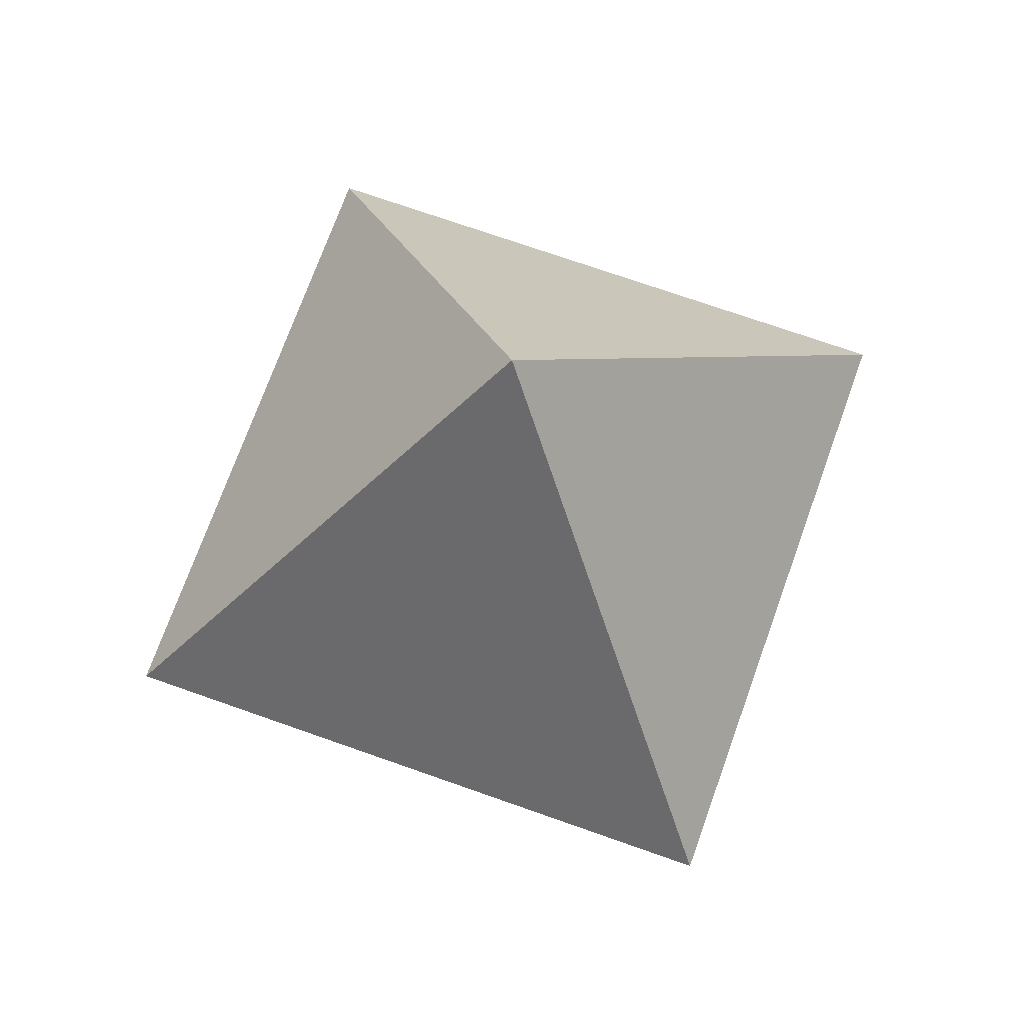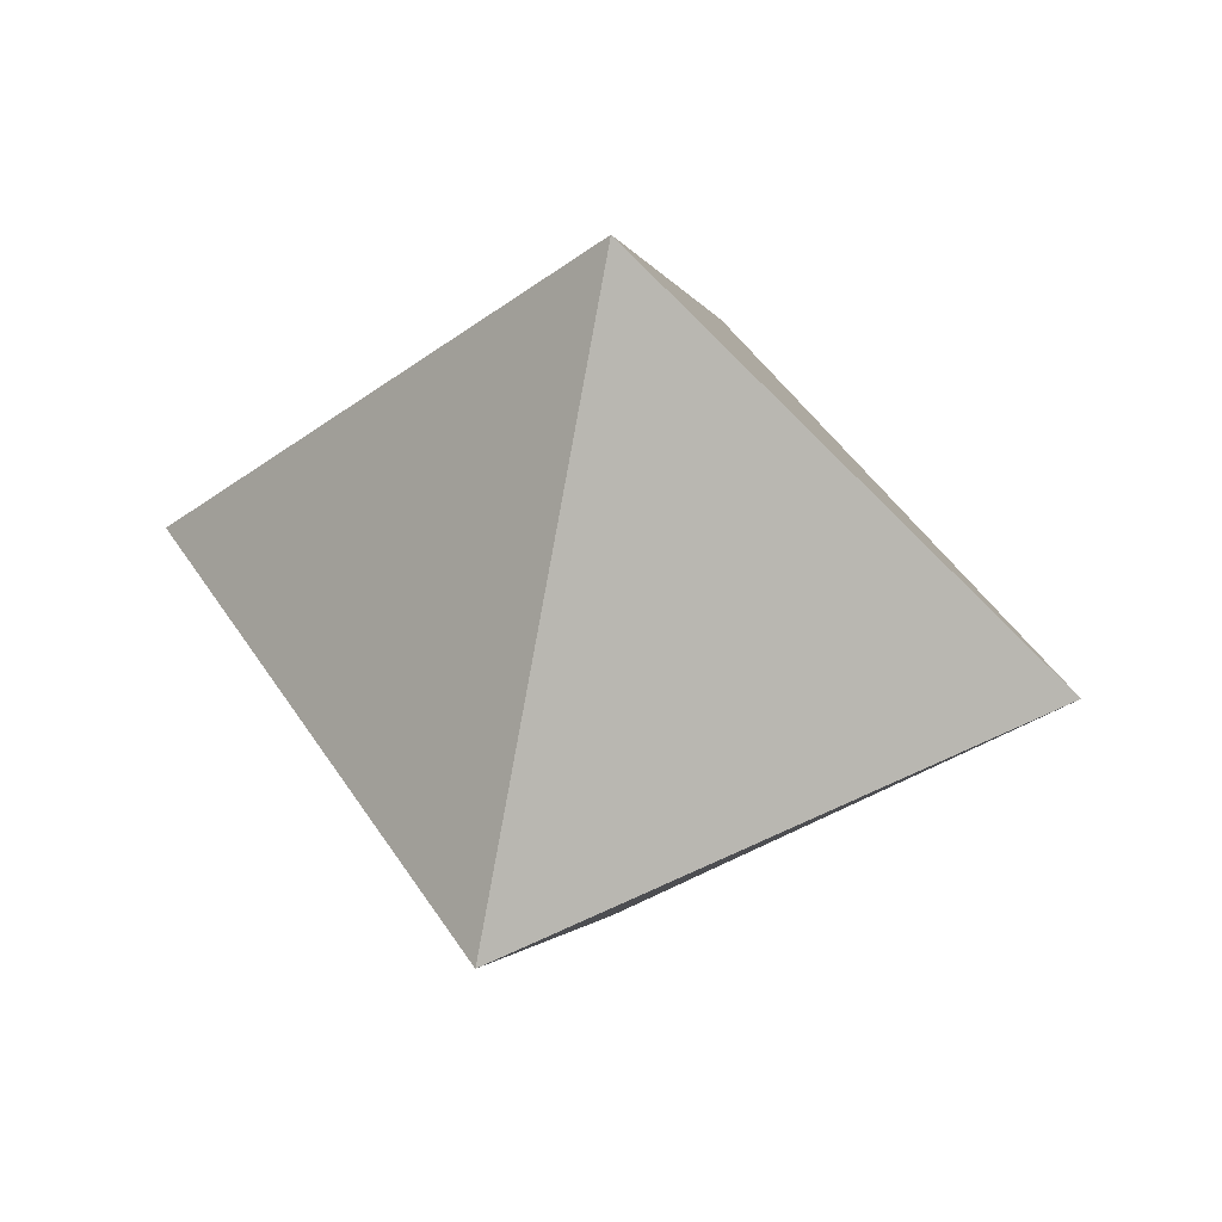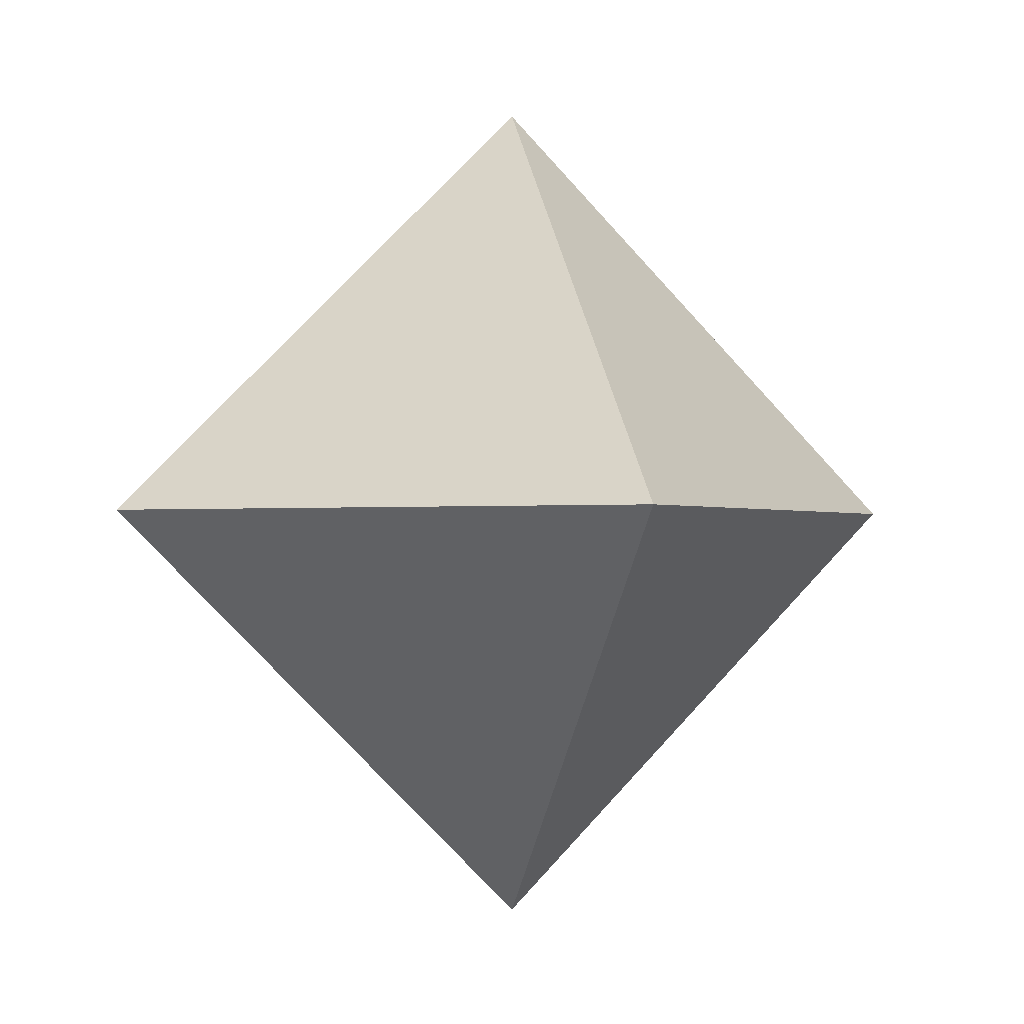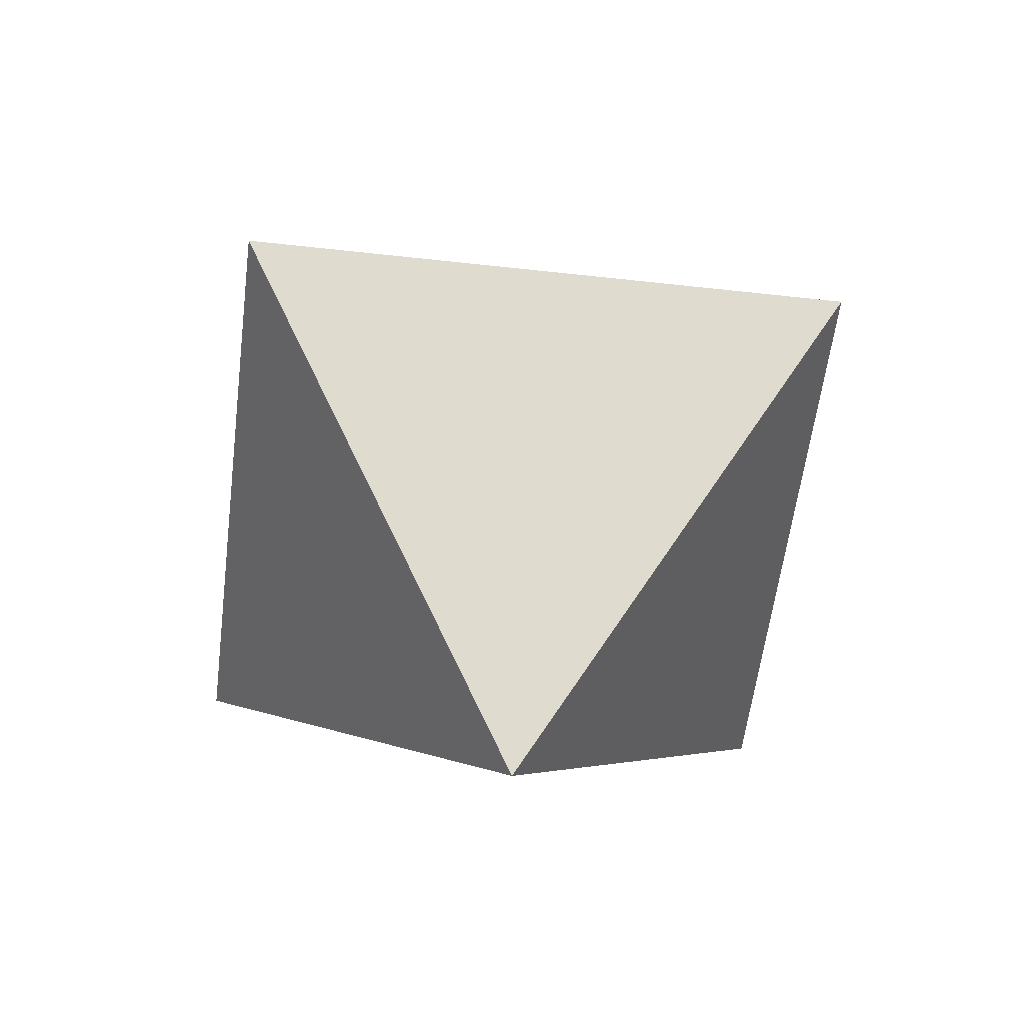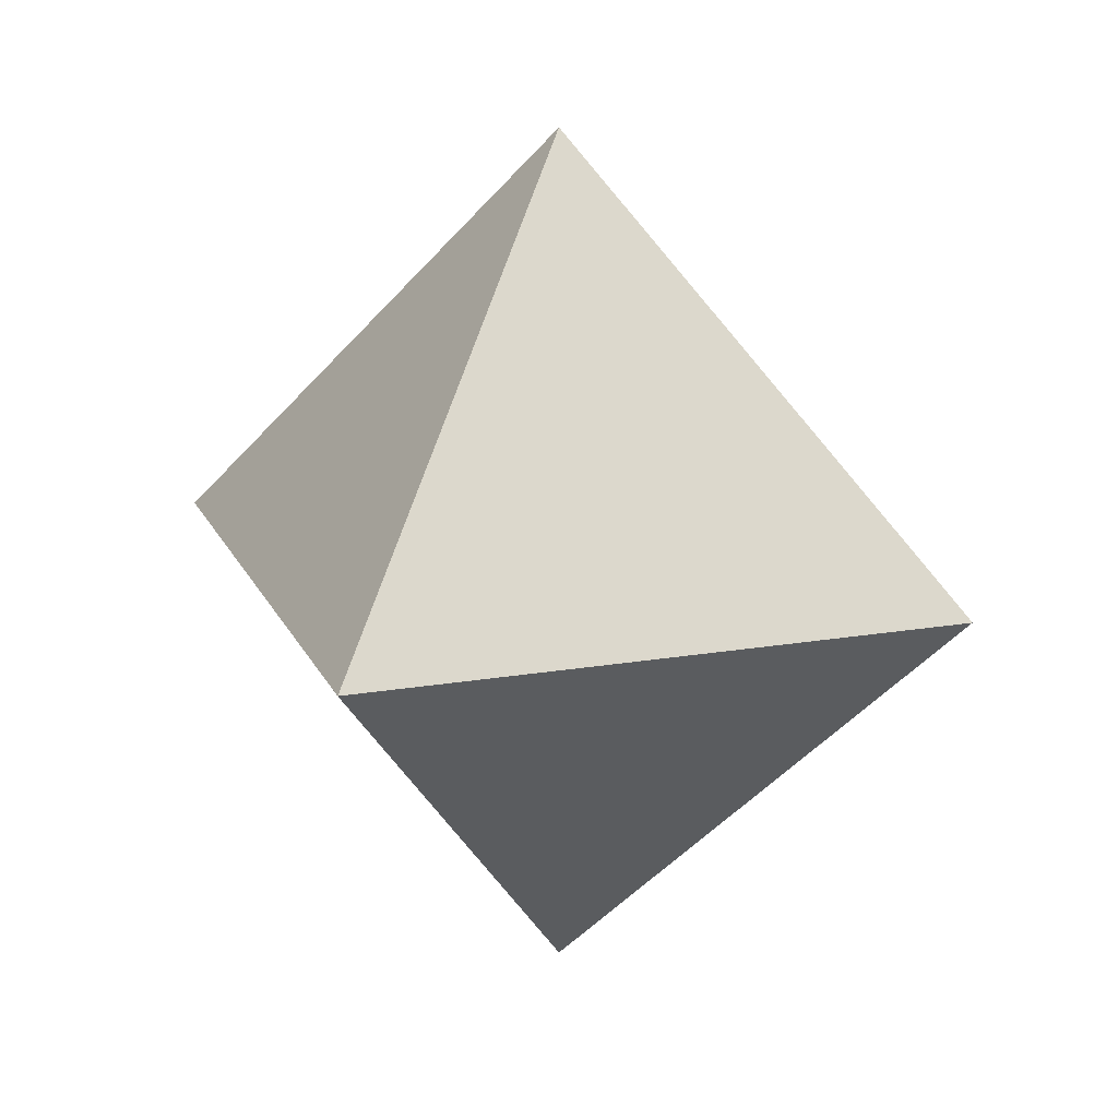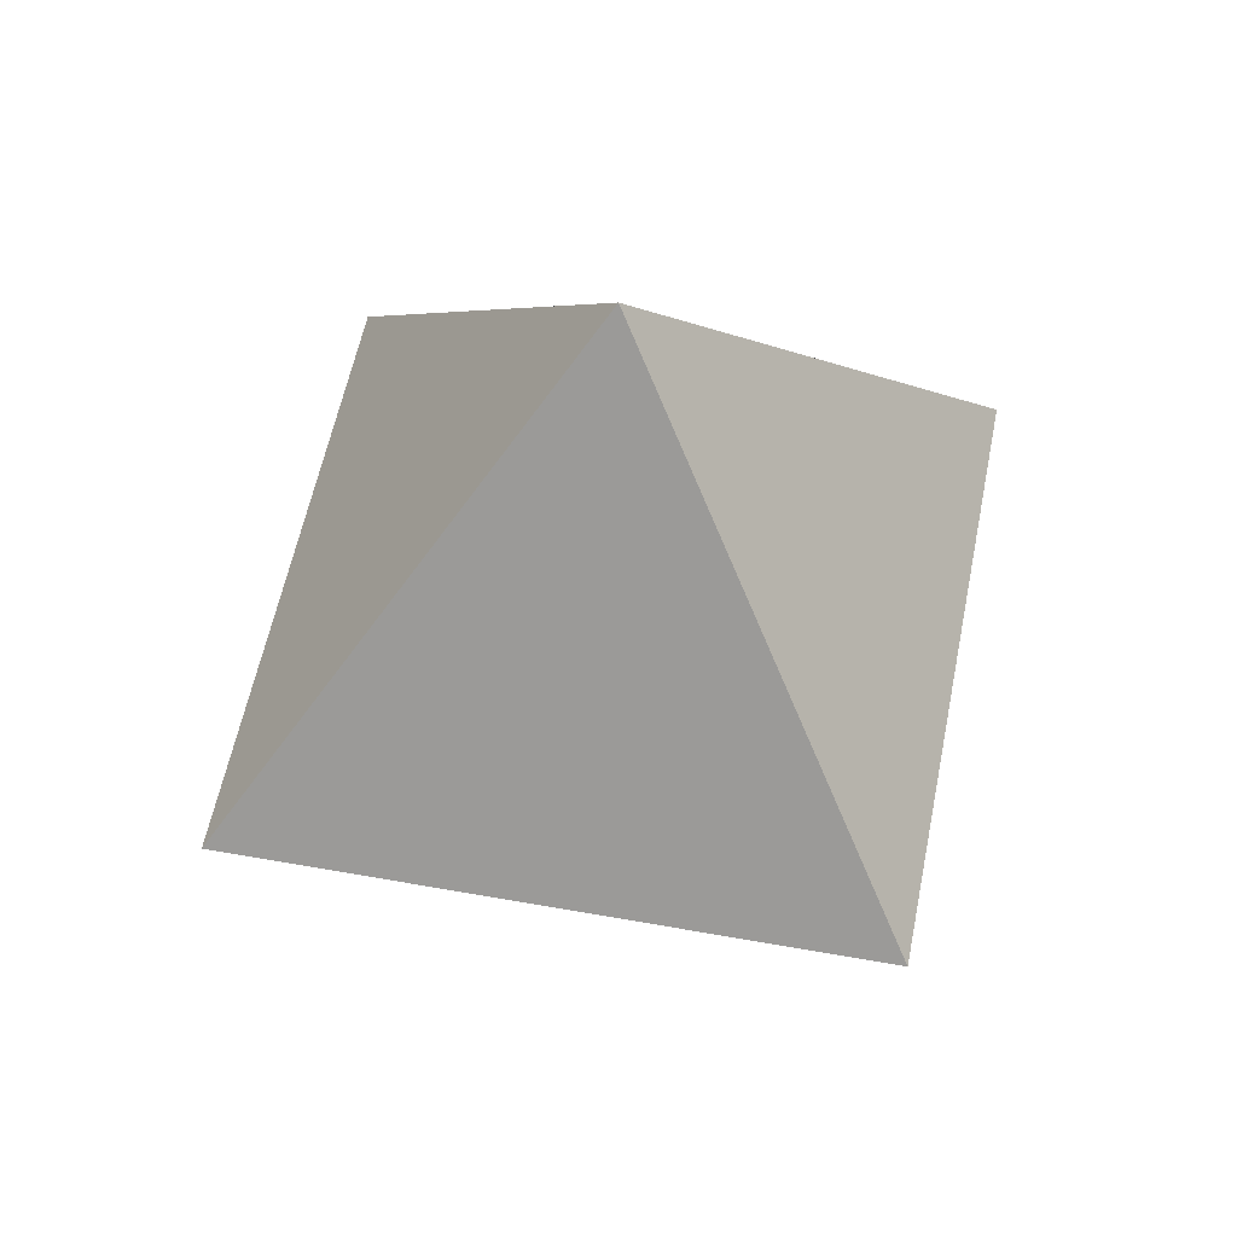
<metadata>
{"format":"obj","ext":"obj","renderer":"f3d","projection":"perspective","resolution":1024,"background":"white","views":[{"elev":70.8,"azim":-115.4,"up":"+Z"},{"elev":44.6,"azim":-75.1,"up":"+Y"},{"elev":-1.0,"azim":72.2,"up":"+Z"},{"elev":-54.2,"azim":-141.8,"up":"+Y"},{"elev":18.0,"azim":116.5,"up":"+Z"},{"elev":54.6,"azim":-124.1,"up":"+Y"}]}
</metadata>
<code>
o Octahedron
v 0 1 0
v 0 0 1
v 1 0 0
v 0 0 1
v 0 -1 0
v 1 0 0
v 0 -1 0
v 0 0 -1
v 1 0 0
v 0 0 -1
v 0 1 0
v 1 0 0
v 0 1 0
v 0 0 -1
v -1 0 0
v 0 0 -1
v 0 -1 0
v -1 0 0
v 0 -1 0
v 0 0 1
v -1 0 0
v 0 0 1
v 0 1 0
v -1 0 0
f 1 2 3
f 4 5 6
f 7 8 9
f 10 11 12
f 13 14 15
f 16 17 18
f 19 20 21
f 22 23 24

</code>
